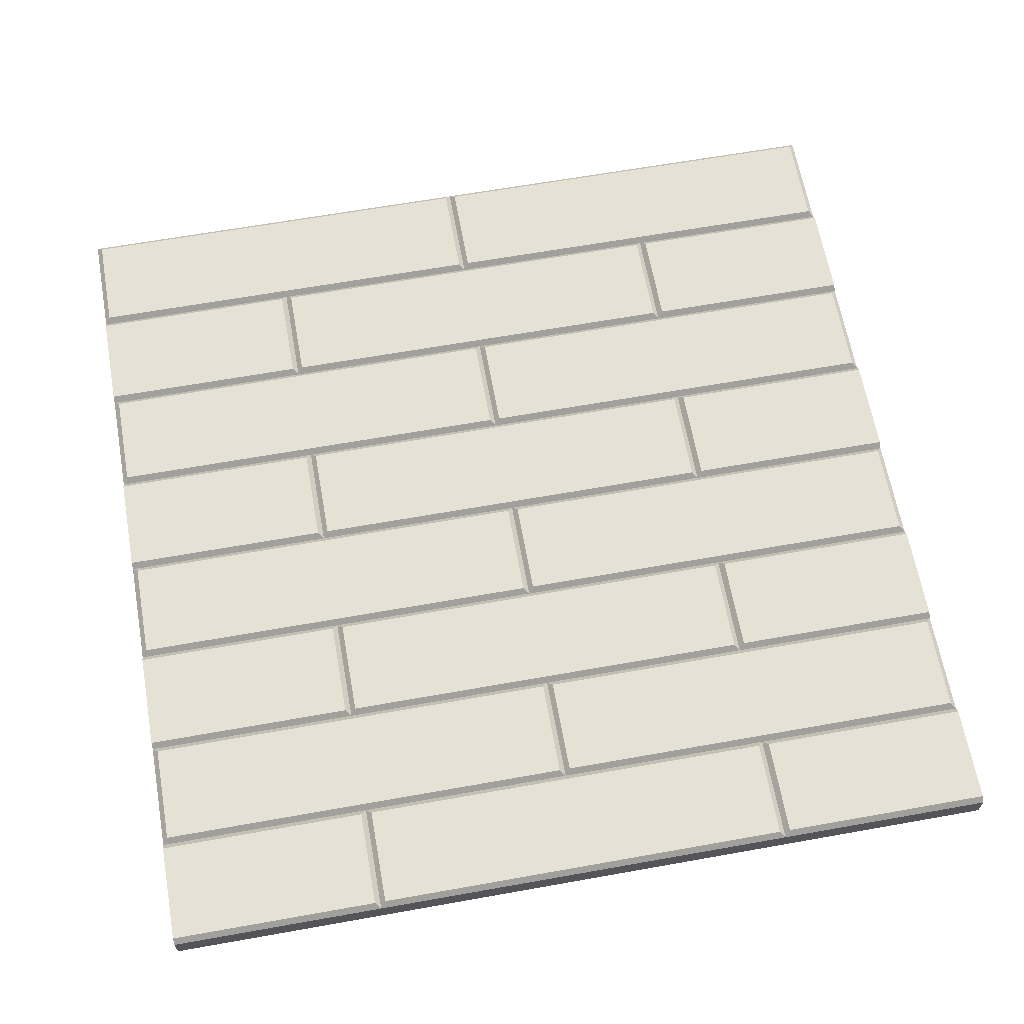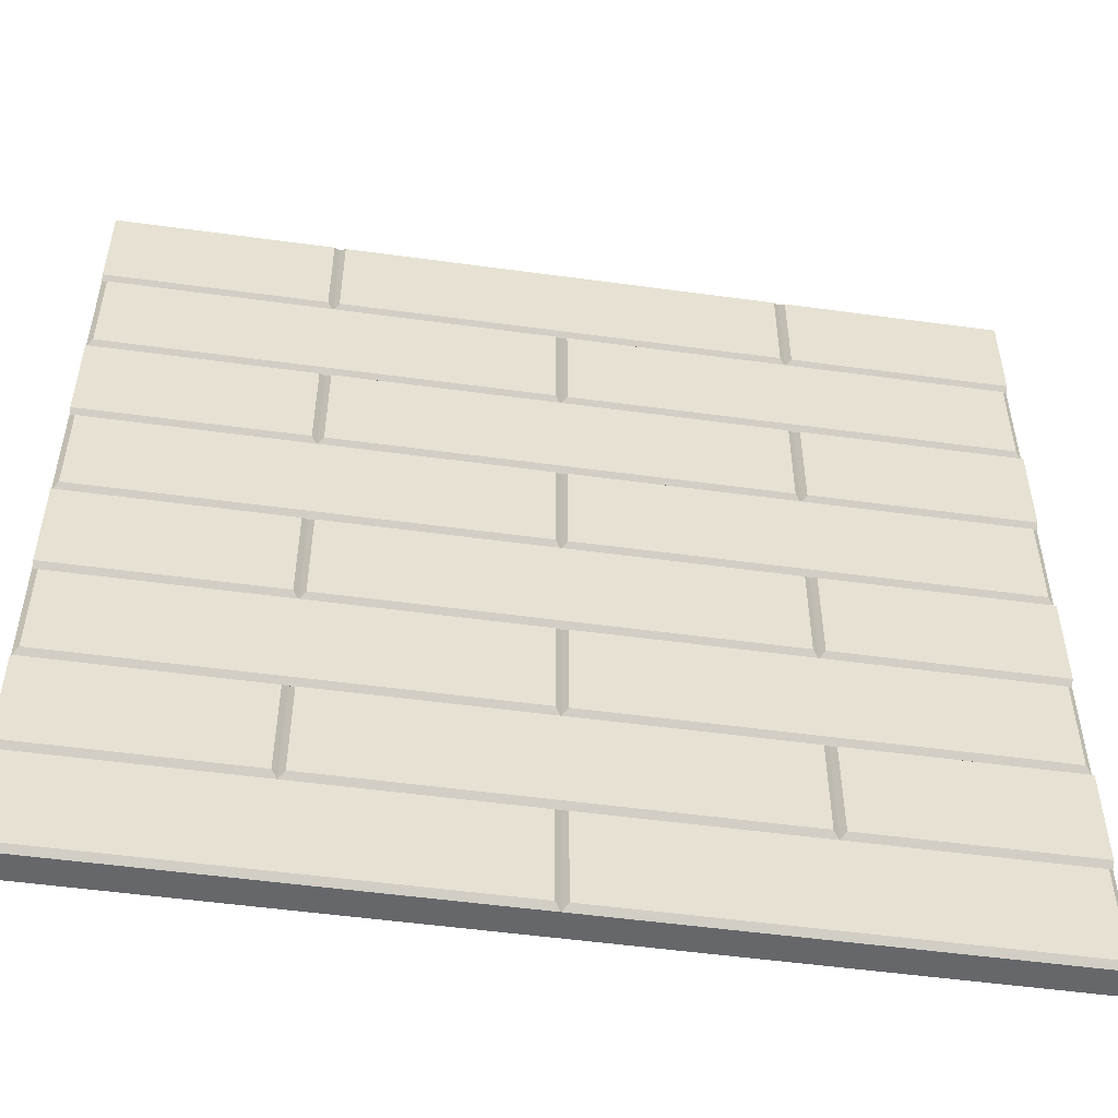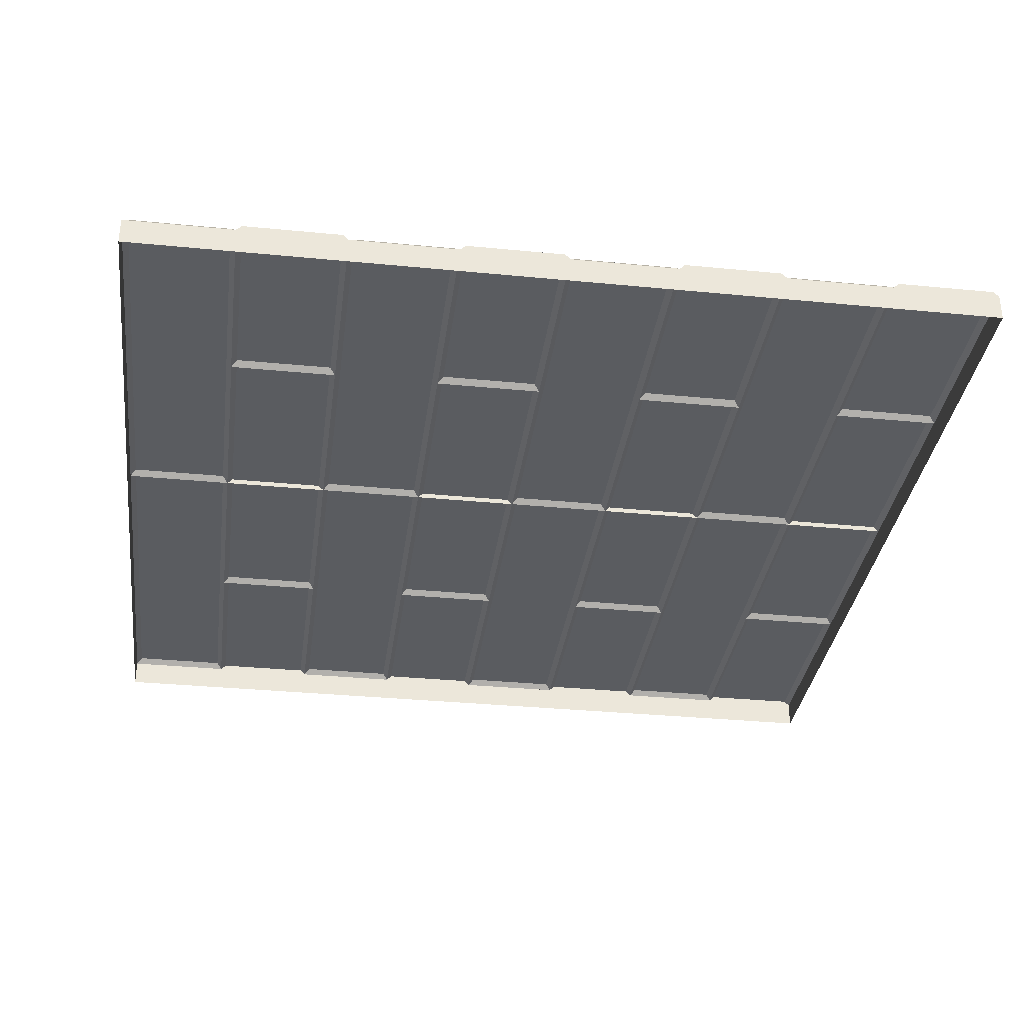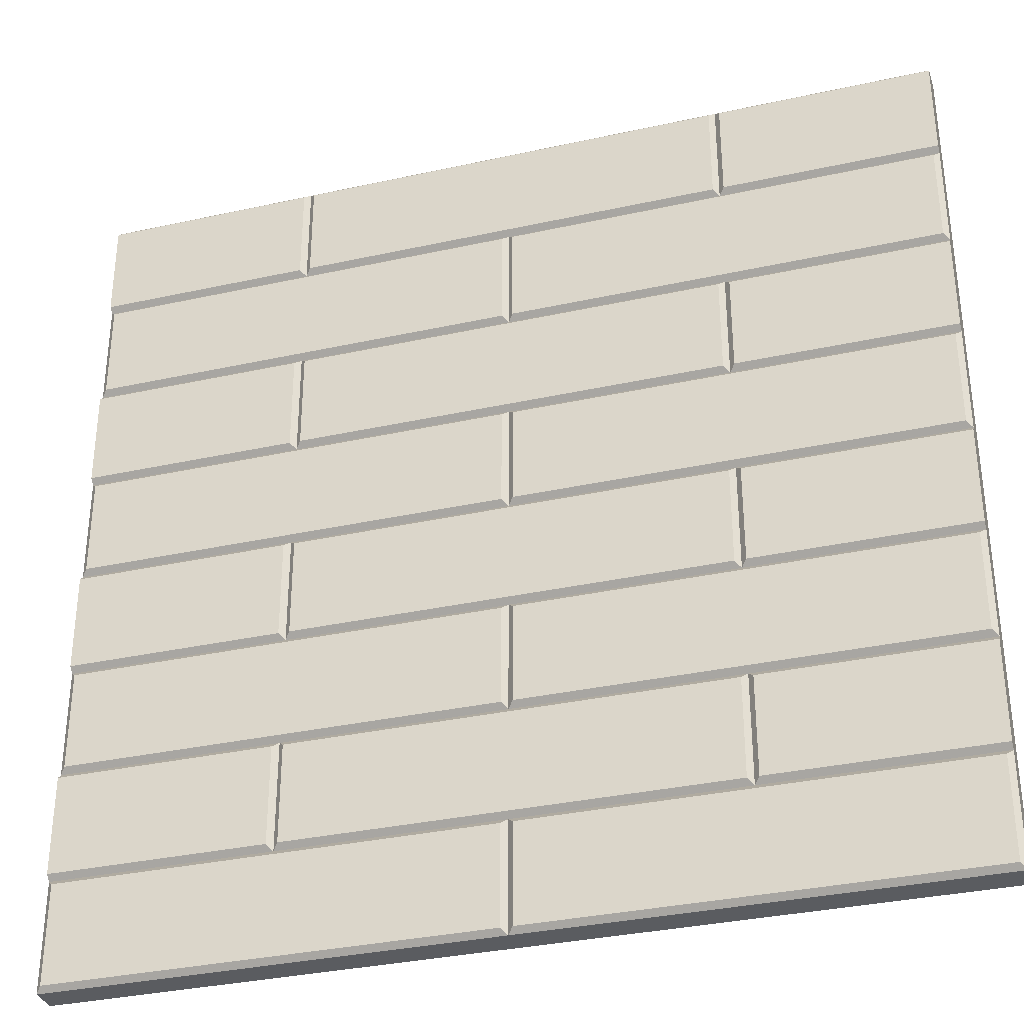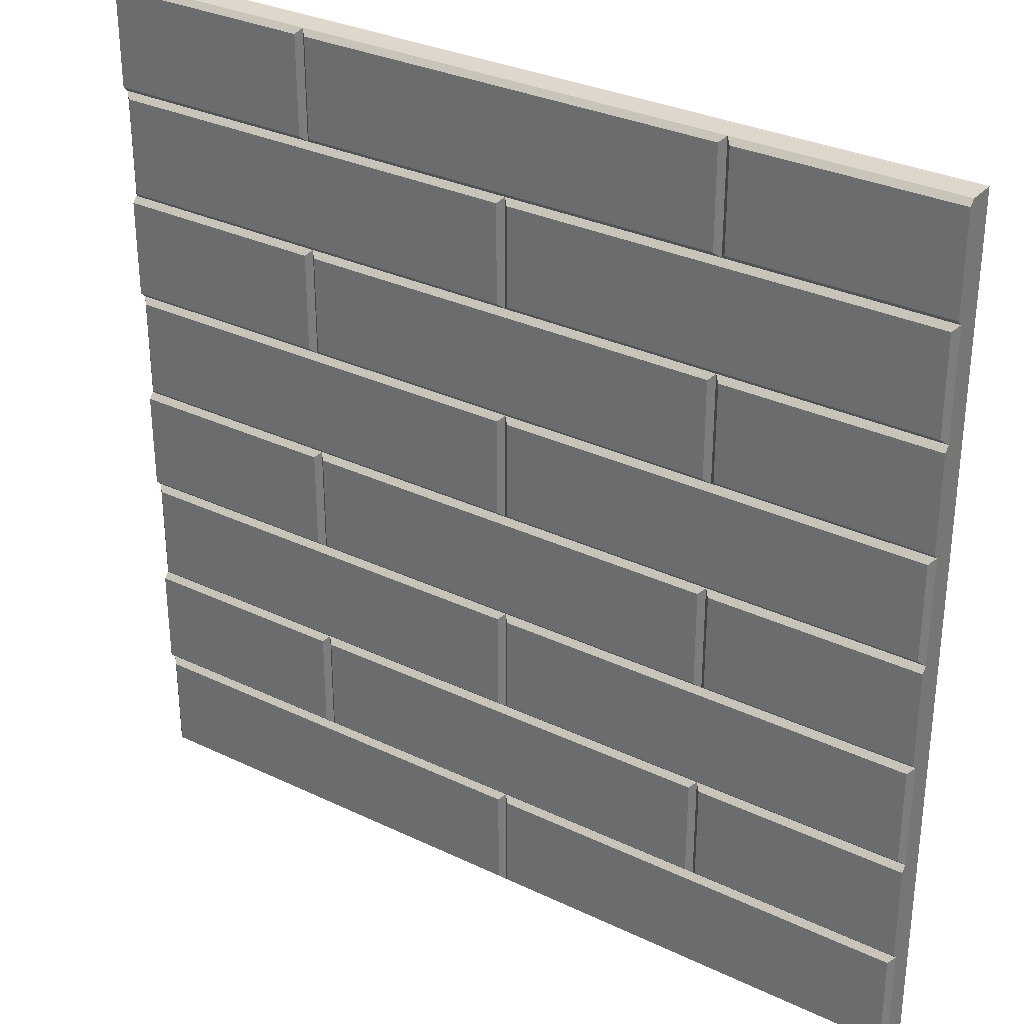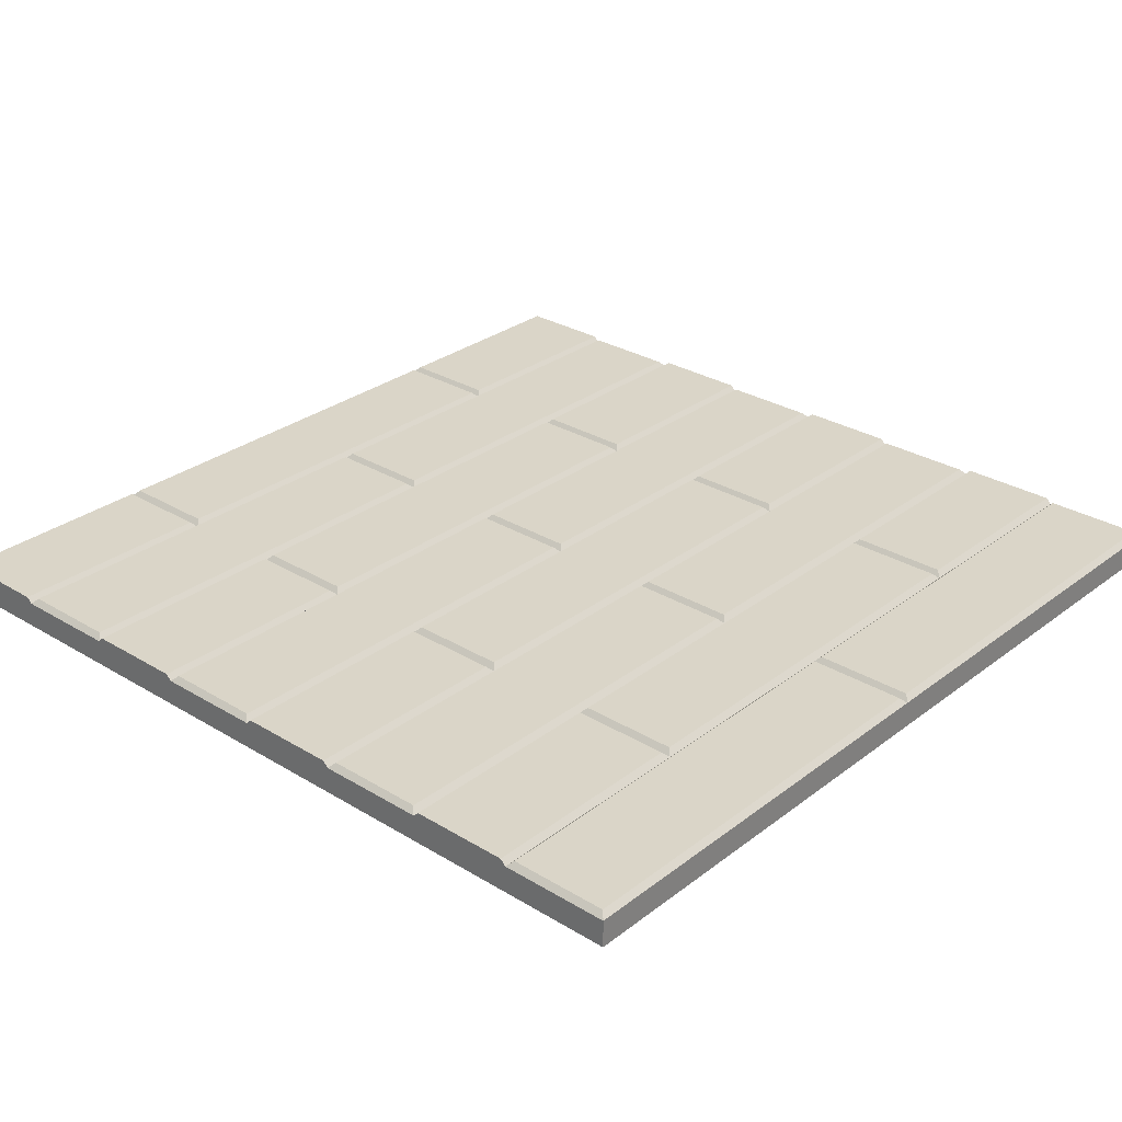
<metadata>
{"format":"obj","ext":"obj","renderer":"f3d","projection":"perspective","resolution":1024,"background":"white","views":[{"elev":64.2,"azim":-10.2,"up":"+Y"},{"elev":-52.0,"azim":171.6,"up":"+Z"},{"elev":-33.6,"azim":-97.6,"up":"+Y"},{"elev":-33.7,"azim":-163.2,"up":"+Z"},{"elev":31.3,"azim":-145.8,"up":"+Z"},{"elev":29.4,"azim":131.8,"up":"+Y"}]}
</metadata>
<code>
o floor_wood_large_dark_Cube.159
v 0 0.025 -2
v 2 -0.1 -2
v 0.025 0.05 -1.975
v 1.975 0.05 -1.975
v 2 0.025 -2
v 0.975 0.05 -1.025
v 0.975 0.05 -1.475
v 1.025 0.05 -0.475
v 0.025 0.05 -0.525
v 0.025 0.05 -0.975
v 0.025 0.05 -1.525
v 1 0.025 0
v 1.025 0.05 -0.025
v 2 0.05 -0.475
v 2 0.025 0
v 2 0.05 -0.025
v 1.975 0.05 -1.525
v 2 0.025 -1.5
v 1.975 0.05 -0.975
v 1.975 0.05 -0.525
v 2 0.025 -0.5
v 0 0.05 -0.475
v 2 0.05 -1.475
v 2 0.05 -1.025
v 2 0.025 -1
v 1 0.025 -1.5
v 1.025 0.05 -1.475
v 1.025 0.05 -1.025
v 1 0.025 -1
v 0.975 0.05 -0.025
v 0.975 0.05 -0.475
v 1 0.025 -0.5
v 2 -0.1 2
v 0 0.025 2
v 0.025 0.05 0.025
v 1.975 0.05 0.025
v 0.975 0.05 0.975
v 0.975 0.05 0.525
v 1.025 0.05 1.525
v 0.025 0.05 1.475
v 0.025 0.05 1.025
v 0.025 0.05 0.475
v 1 0.025 2
v 1.025 0.05 1.975
v 2 0.05 1.525
v 2 0.025 2
v 2 0.05 1.975
v 1.975 0.05 0.475
v 2 0.025 0.5
v 1.975 0.05 1.025
v 1.975 0.05 1.475
v 2 0.025 1.5
v 2 0.05 0.525
v 2 0.05 0.975
v 2 0.025 1
v 1 0.025 0.5
v 1.025 0.05 0.525
v 1.025 0.05 0.975
v 1 0.025 1
v 0.975 0.05 1.975
v 0.975 0.05 1.525
v 1 0.025 1.5
v -2 -0.1 2
v -1.975 0.05 0.025
v -0.025 0.05 0.025
v -1.025 0.05 0.975
v -1.025 0.05 0.525
v -0.975 0.05 1.525
v -2 0.025 1.5
v -1.975 0.05 1.475
v -1.975 0.05 1.025
v -2 0.025 1
v -2 0.025 0.5
v -1.975 0.05 0.475
v -1 0.025 2
v -0.975 0.05 1.975
v 0 0.05 1.525
v 0 0.05 1.975
v -0.025 0.05 0.475
v 0 0.025 0.5
v -0.025 0.05 1.025
v -0.025 0.05 1.475
v 0 0.025 1.5
v -2 0.05 1.975
v -2 0.025 2
v -2 0.05 0.525
v -2 0.05 1.525
v 0 0.05 0.525
v 0 0.05 0.975
v 0 0.025 1
v -2 0.05 0.975
v -1 0.025 0.5
v -0.975 0.05 0.525
v -0.975 0.05 0.975
v -1 0.025 1
v -1.025 0.05 1.975
v -1.025 0.05 1.525
v -1 0.025 1.5
v -2 -0.1 -2
v -2 0.025 0
v -1.975 0.05 -1.975
v -2 0.025 -2
v -0.025 0.05 -1.975
v -1.025 0.05 -1.025
v -1.025 0.05 -1.475
v -0.975 0.05 -0.475
v -2 0.025 -0.5
v -1.975 0.05 -0.525
v -1.975 0.05 -0.975
v -2 0.025 -1
v -2 0.025 -1.5
v -1.975 0.05 -1.525
v -1 0.025 0
v -0.975 0.05 -0.025
v 0 0.025 0
v 0 0.05 -0.025
v -0.025 0.05 -1.525
v 0 0.025 -1.5
v -0.025 0.05 -0.975
v -0.025 0.05 -0.525
v 0 0.025 -0.5
v -2 0.05 -0.025
v -2 0.05 -1.475
v -2 0.05 -0.475
v 0 0.05 -1.475
v 0 0.05 -1.025
v 0 0.025 -1
v -2 0.05 -1.025
v -1 0.025 -1.5
v -0.975 0.05 -1.475
v -0.975 0.05 -1.025
v -1 0.025 -1
v -1.025 0.05 -0.025
v -1.025 0.05 -0.475
v -1 0.025 -0.5
f 5 2 1
f 2 5 18
f 31 22 116 30
f 4 3 11 17
f 7 125 126 6
f 23 27 28 24
f 14 8 13 16
f 19 10 9 20
f 11 3 1 118
f 3 4 5 1
f 9 10 127 121
f 4 17 18 5
f 19 20 21 25
f 26 18 17
f 19 25 29
f 32 21 20
f 7 6 29 26
f 32 12 13 8
f 16 13 12 15
f 8 14 21 32
f 14 16 15 21
f 127 29 6 126
f 30 116 115 12
f 116 22 121 115
f 23 24 25 18
f 27 23 18 26
f 29 25 24 28
f 125 7 26 118
f 26 29 28 27
f 22 31 32 121
f 31 30 12 32
f 32 20 9
f 121 32 9
f 26 17 11
f 118 26 11
f 10 19 29
f 127 10 29
f 1 127 118
f 15 25 21
f 2 18 25
f 15 2 25
f 61 77 78 60
f 36 35 42 48
f 38 88 89 37
f 53 57 58 54
f 45 39 44 47
f 50 41 40 51
f 42 35 115 80
f 35 36 15 115
f 40 41 90 83
f 36 48 49 15
f 50 51 52 55
f 56 49 48
f 50 55 59
f 62 52 51
f 38 37 59 56
f 62 43 44 39
f 47 44 43 46
f 39 45 52 62
f 45 47 46 52
f 90 59 37 89
f 60 78 34 43
f 53 54 55 49
f 57 53 49 56
f 59 55 54 58
f 88 38 56 80
f 56 59 58 57
f 77 61 62 83
f 61 60 43 62
f 62 51 40
f 83 62 40
f 56 48 42
f 80 56 42
f 41 50 59
f 90 41 59
f 46 43 33
f 34 33 43
f 83 90 34
f 33 55 52
f 46 33 52
f 15 49 55
f 33 15 55
f 85 69 63
f 97 87 84 96
f 65 64 74 79
f 67 86 91 66
f 88 93 94 89
f 77 68 76 78
f 81 71 70 82
f 74 64 100 73
f 64 65 115 100
f 70 71 72 69
f 65 79 80 115
f 81 82 83 90
f 92 80 79
f 81 90 95
f 98 83 82
f 67 66 95 92
f 98 75 76 68
f 78 76 75 34
f 68 77 83 98
f 77 78 34 83
f 72 95 66 91
f 96 84 85 75
f 84 87 69 85
f 88 89 90 80
f 93 88 80 92
f 95 90 89 94
f 86 67 92 73
f 92 95 94 93
f 91 86 73 72
f 87 97 98 69
f 97 96 75 98
f 98 82 70
f 69 98 70
f 92 79 74
f 73 92 74
f 71 81 95
f 72 71 95
f 85 63 75
f 63 34 75
f 69 72 63
f 100 72 73
f 63 72 100
f 1 99 102
f 134 124 122 133
f 102 99 111
f 103 101 112 117
f 105 123 128 104
f 125 130 131 126
f 22 106 114 116
f 119 109 108 120
f 112 101 102 111
f 101 103 1 102
f 108 109 110 107
f 103 117 118 1
f 119 120 121 127
f 129 118 117
f 119 127 132
f 135 121 120
f 105 104 132 129
f 135 113 114 106
f 116 114 113 115
f 106 22 121 135
f 110 132 104 128
f 133 122 100 113
f 122 124 107 100
f 125 126 127 118
f 130 125 118 129
f 132 127 126 131
f 123 105 129 111
f 129 132 131 130
f 128 123 111 110
f 124 134 135 107
f 134 133 113 135
f 135 120 108
f 107 135 108
f 129 117 112
f 111 129 112
f 109 119 132
f 110 109 132
f 107 110 100
f 99 110 111
f 100 110 99
f 2 15 33
f 33 34 63
f 100 99 63
f 1 2 99

</code>
